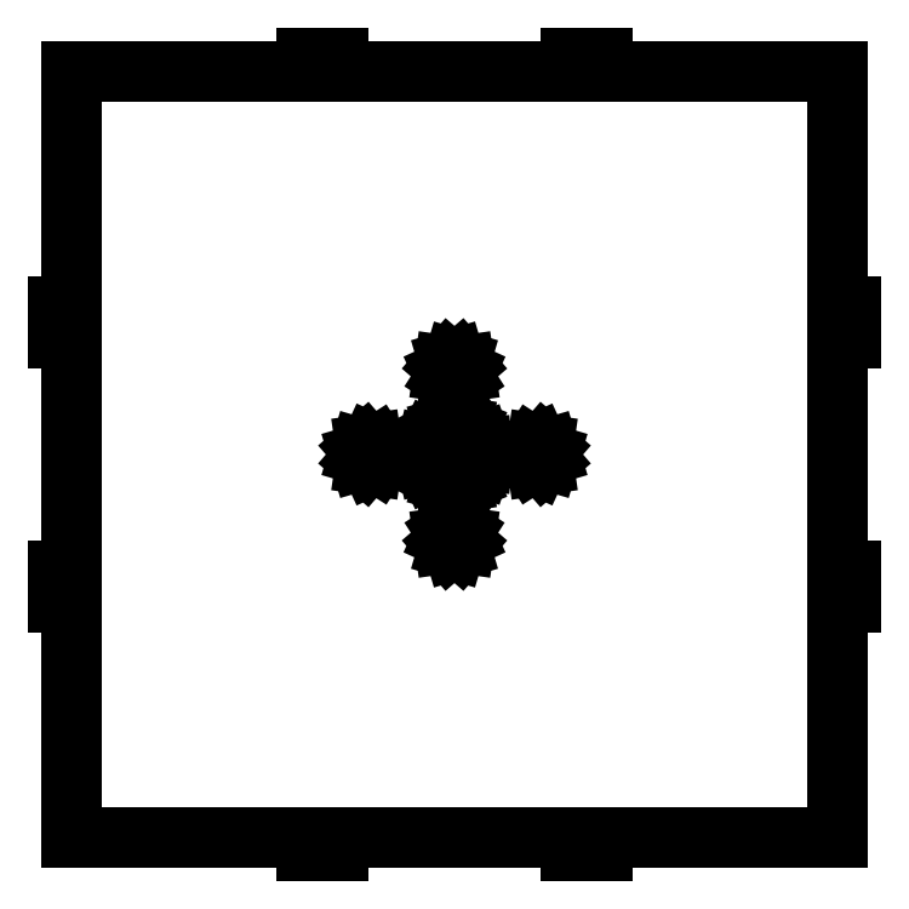
<metadata>
{"format":"dxf","ext":"dxf","renderer":"ezdxf+matplotlib","layout":"modelspace","background":"white","min_lineweight":24,"dpi":150}
</metadata>
<code>
0
SECTION
2
ENTITIES
0
LINE
8
0
10
-30.33
11
-29.77
20
0
21
1.892
0
LINE
8
0
10
-29.77
11
-28.28
20
1.892
21
3.184
0
LINE
8
0
10
-28.28
11
-26.33
20
3.184
21
3.464
0
LINE
8
0
10
-26.33
11
-24.54
20
3.464
21
2.645
0
LINE
8
0
10
-24.54
11
-23.47
20
2.645
21
0.986
0
LINE
8
0
10
-23.47
11
-23.47
20
0.986
21
-0.986
0
LINE
8
0
10
-23.47
11
-24.54
20
-0.986
21
-2.645
0
LINE
8
0
10
-24.54
11
-26.33
20
-2.645
21
-3.464
0
LINE
8
0
10
-26.33
11
-28.28
20
-3.464
21
-3.184
0
LINE
8
0
10
-28.28
11
-29.77
20
-3.184
21
-1.892
0
LINE
8
0
10
-29.77
11
-30.33
20
-1.892
21
0
0
LINE
8
0
10
-126
11
-126
20
-47.01
21
-37.01
0
LINE
8
0
10
-126
11
-121.5
20
-37.01
21
-37.01
0
LINE
8
0
10
-121.5
11
-121.5
20
-37.01
21
37.01
0
LINE
8
0
10
-121.5
11
-126
20
37.01
21
37.01
0
LINE
8
0
10
-126
11
-126
20
37.01
21
47.01
0
LINE
8
0
10
-126
11
-121.5
20
47.01
21
47.01
0
LINE
8
0
10
-121.5
11
-121.5
20
47.01
21
121.5
0
LINE
8
0
10
-121.5
11
-47.01
20
121.5
21
121.5
0
LINE
8
0
10
-47.01
11
-47.01
20
121.5
21
126
0
LINE
8
0
10
-47.01
11
-37.01
20
126
21
126
0
LINE
8
0
10
-37.01
11
-37.01
20
126
21
121.5
0
LINE
8
0
10
-37.01
11
37.01
20
121.5
21
121.5
0
LINE
8
0
10
37.01
11
37.01
20
121.5
21
126
0
LINE
8
0
10
37.01
11
47.01
20
126
21
126
0
LINE
8
0
10
47.01
11
47.01
20
126
21
121.5
0
LINE
8
0
10
47.01
11
121.5
20
121.5
21
121.5
0
LINE
8
0
10
121.5
11
121.5
20
121.5
21
47.01
0
LINE
8
0
10
121.5
11
126
20
47.01
21
47.01
0
LINE
8
0
10
126
11
126
20
47.01
21
37.01
0
LINE
8
0
10
126
11
121.5
20
37.01
21
37.01
0
LINE
8
0
10
121.5
11
121.5
20
37.01
21
-37.01
0
LINE
8
0
10
121.5
11
126
20
-37.01
21
-37.01
0
LINE
8
0
10
126
11
126
20
-37.01
21
-47.01
0
LINE
8
0
10
126
11
121.5
20
-47.01
21
-47.01
0
LINE
8
0
10
121.5
11
121.5
20
-47.01
21
-121.5
0
LINE
8
0
10
121.5
11
47.01
20
-121.5
21
-121.5
0
LINE
8
0
10
47.01
11
47.01
20
-121.5
21
-126
0
LINE
8
0
10
47.01
11
37.01
20
-126
21
-126
0
LINE
8
0
10
37.01
11
37.01
20
-126
21
-121.5
0
LINE
8
0
10
37.01
11
-37.01
20
-121.5
21
-121.5
0
LINE
8
0
10
-37.01
11
-37.01
20
-121.5
21
-126
0
LINE
8
0
10
-37.01
11
-47.01
20
-126
21
-126
0
LINE
8
0
10
-47.01
11
-47.01
20
-126
21
-121.5
0
LINE
8
0
10
-47.01
11
-121.5
20
-121.5
21
-121.5
0
LINE
8
0
10
-121.5
11
-121.5
20
-121.5
21
-47.01
0
LINE
8
0
10
-121.5
11
-126
20
-47.01
21
-47.01
0
LINE
8
0
10
-9.042
11
-9.042
20
-0.983
21
0.983
0
LINE
8
0
10
-9.042
11
-8.619
20
0.983
21
2.904
0
LINE
8
0
10
-8.619
11
-7.793
20
2.904
21
4.689
0
LINE
8
0
10
-7.793
11
-6.603
20
4.689
21
6.255
0
LINE
8
0
10
-6.603
11
-5.104
20
6.255
21
7.528
0
LINE
8
0
10
-5.104
11
-3.366
20
7.528
21
8.449
0
LINE
8
0
10
-3.366
11
-1.471
20
8.449
21
8.975
0
LINE
8
0
10
-1.471
11
0.492
20
8.975
21
9.082
0
LINE
8
0
10
0.492
11
2.433
20
9.082
21
8.763
0
LINE
8
0
10
2.433
11
4.26
20
8.763
21
8.036
0
LINE
8
0
10
4.26
11
5.888
20
8.036
21
6.932
0
LINE
8
0
10
5.888
11
7.24
20
6.932
21
5.504
0
LINE
8
0
10
7.24
11
8.254
20
5.504
21
3.819
0
LINE
8
0
10
8.254
11
8.882
20
3.819
21
1.955
0
LINE
8
0
10
8.882
11
9.095
20
1.955
21
0
0
LINE
8
0
10
9.095
11
8.882
20
0
21
-1.955
0
LINE
8
0
10
8.882
11
8.254
20
-1.955
21
-3.819
0
LINE
8
0
10
8.254
11
7.24
20
-3.819
21
-5.504
0
LINE
8
0
10
7.24
11
5.888
20
-5.504
21
-6.932
0
LINE
8
0
10
5.888
11
4.26
20
-6.932
21
-8.036
0
LINE
8
0
10
4.26
11
2.433
20
-8.036
21
-8.763
0
LINE
8
0
10
2.433
11
0.492
20
-8.763
21
-9.082
0
LINE
8
0
10
0.492
11
-1.471
20
-9.082
21
-8.975
0
LINE
8
0
10
-1.471
11
-3.366
20
-8.975
21
-8.449
0
LINE
8
0
10
-3.366
11
-5.104
20
-8.449
21
-7.528
0
LINE
8
0
10
-5.104
11
-6.603
20
-7.528
21
-6.255
0
LINE
8
0
10
-6.603
11
-7.793
20
-6.255
21
-4.689
0
LINE
8
0
10
-7.793
11
-8.619
20
-4.689
21
-2.904
0
LINE
8
0
10
-8.619
11
-9.042
20
-2.904
21
-0.983
0
LINE
8
0
10
-3.464
11
-2.645
20
-26.33
21
-24.54
0
LINE
8
0
10
-2.645
11
-0.986
20
-24.54
21
-23.47
0
LINE
8
0
10
-0.986
11
0.986
20
-23.47
21
-23.47
0
LINE
8
0
10
0.986
11
2.645
20
-23.47
21
-24.54
0
LINE
8
0
10
2.645
11
3.464
20
-24.54
21
-26.33
0
LINE
8
0
10
3.464
11
3.184
20
-26.33
21
-28.28
0
LINE
8
0
10
3.184
11
1.892
20
-28.28
21
-29.77
0
LINE
8
0
10
1.892
11
0
20
-29.77
21
-30.33
0
LINE
8
0
10
0
11
-1.892
20
-30.33
21
-29.77
0
LINE
8
0
10
-1.892
11
-3.184
20
-29.77
21
-28.28
0
LINE
8
0
10
-3.184
11
-3.464
20
-28.28
21
-26.33
0
LINE
8
0
10
-3.464
11
-3.184
20
26.33
21
28.28
0
LINE
8
0
10
-3.184
11
-1.892
20
28.28
21
29.77
0
LINE
8
0
10
-1.892
11
0
20
29.77
21
30.33
0
LINE
8
0
10
0
11
1.892
20
30.33
21
29.77
0
LINE
8
0
10
1.892
11
3.184
20
29.77
21
28.28
0
LINE
8
0
10
3.184
11
3.464
20
28.28
21
26.33
0
LINE
8
0
10
3.464
11
2.645
20
26.33
21
24.54
0
LINE
8
0
10
2.645
11
0.986
20
24.54
21
23.47
0
LINE
8
0
10
0.986
11
-0.986
20
23.47
21
23.47
0
LINE
8
0
10
-0.986
11
-2.645
20
23.47
21
24.54
0
LINE
8
0
10
-2.645
11
-3.464
20
24.54
21
26.33
0
LINE
8
0
10
23.47
11
23.47
20
-0.986
21
0.986
0
LINE
8
0
10
23.47
11
24.54
20
0.986
21
2.645
0
LINE
8
0
10
24.54
11
26.33
20
2.645
21
3.464
0
LINE
8
0
10
26.33
11
28.28
20
3.464
21
3.184
0
LINE
8
0
10
28.28
11
29.77
20
3.184
21
1.892
0
LINE
8
0
10
29.77
11
30.33
20
1.892
21
0
0
LINE
8
0
10
30.33
11
29.77
20
0
21
-1.892
0
LINE
8
0
10
29.77
11
28.28
20
-1.892
21
-3.184
0
LINE
8
0
10
28.28
11
26.33
20
-3.184
21
-3.464
0
LINE
8
0
10
26.33
11
24.54
20
-3.464
21
-2.645
0
LINE
8
0
10
24.54
11
23.47
20
-2.645
21
-0.986
0
ENDSEC
0
EOF

</code>
